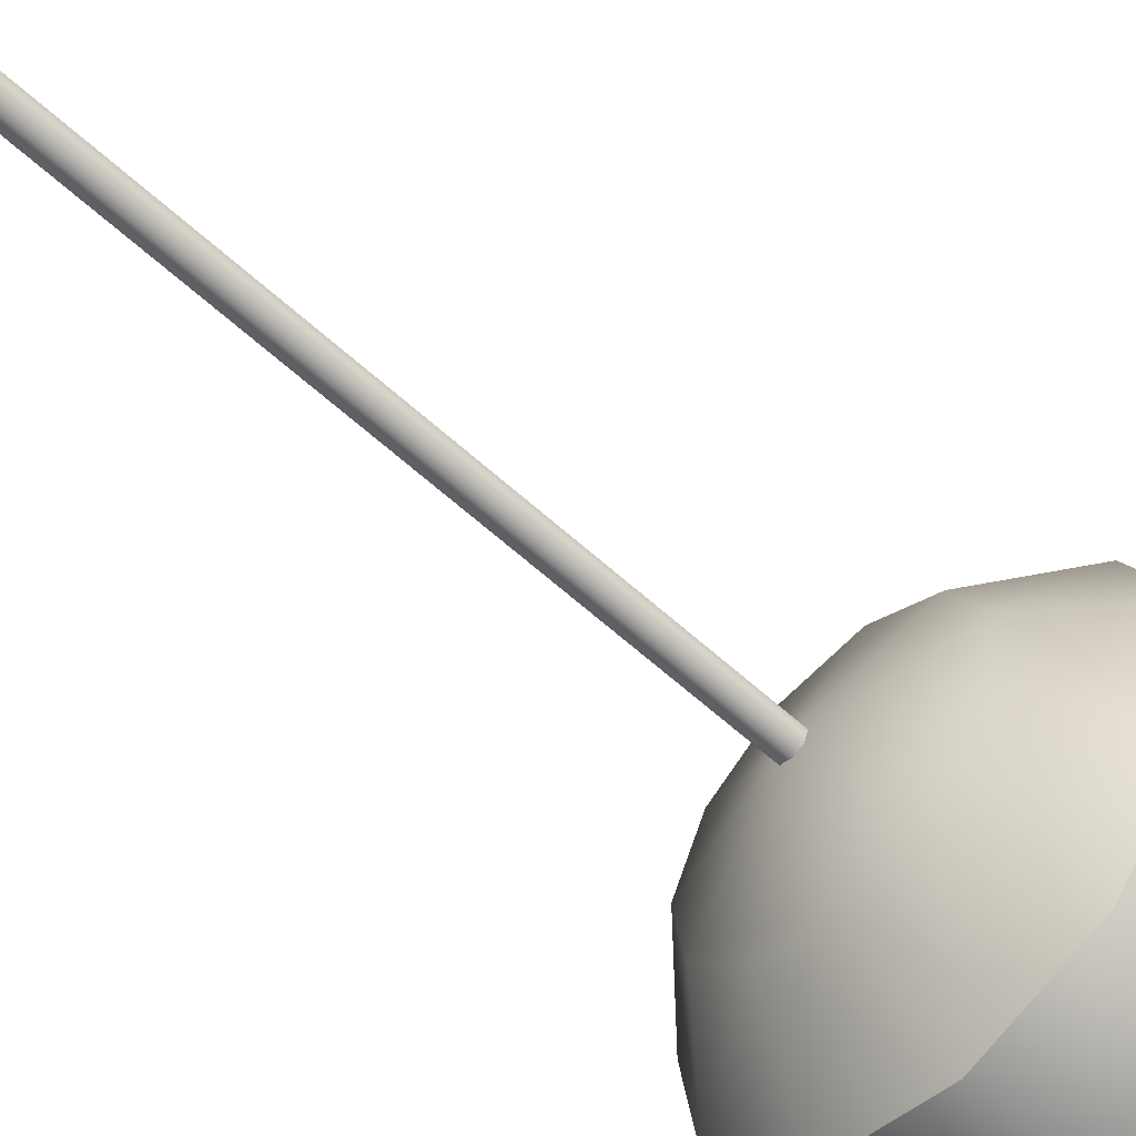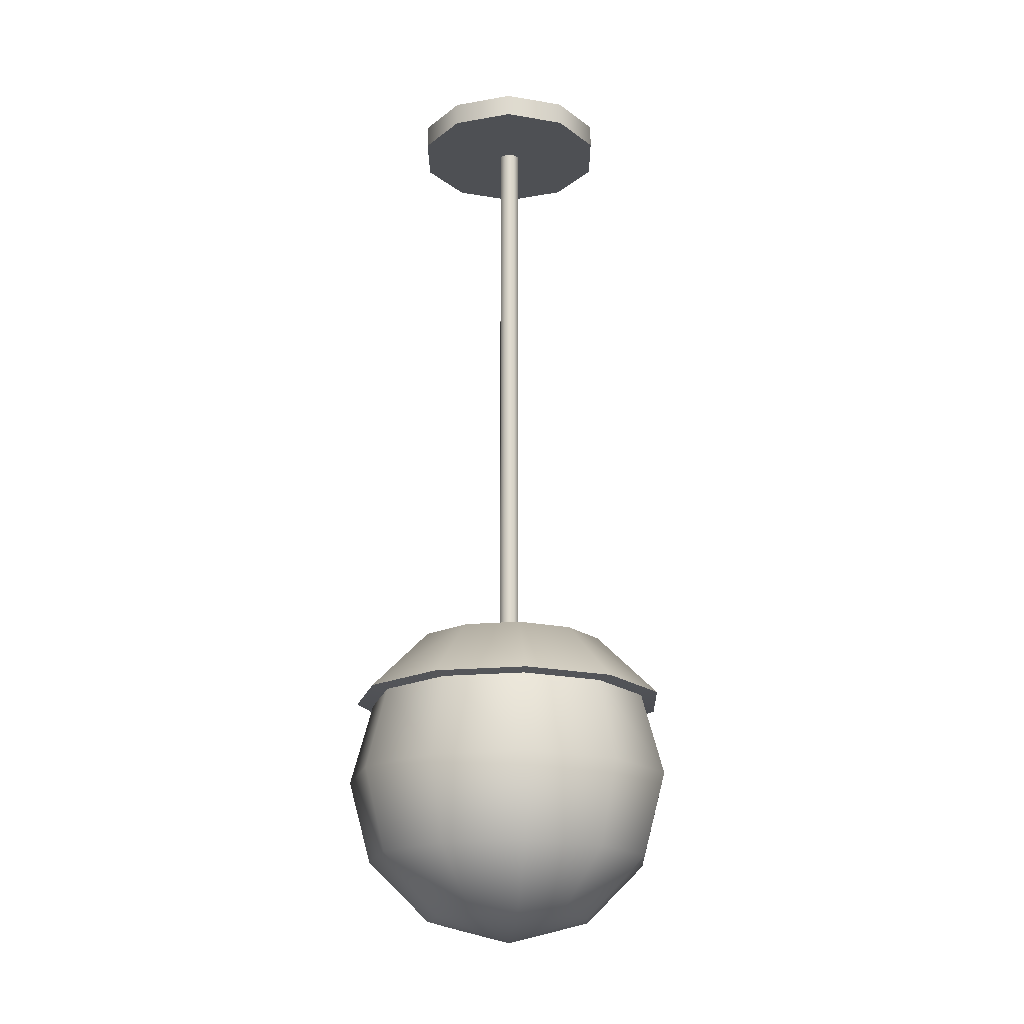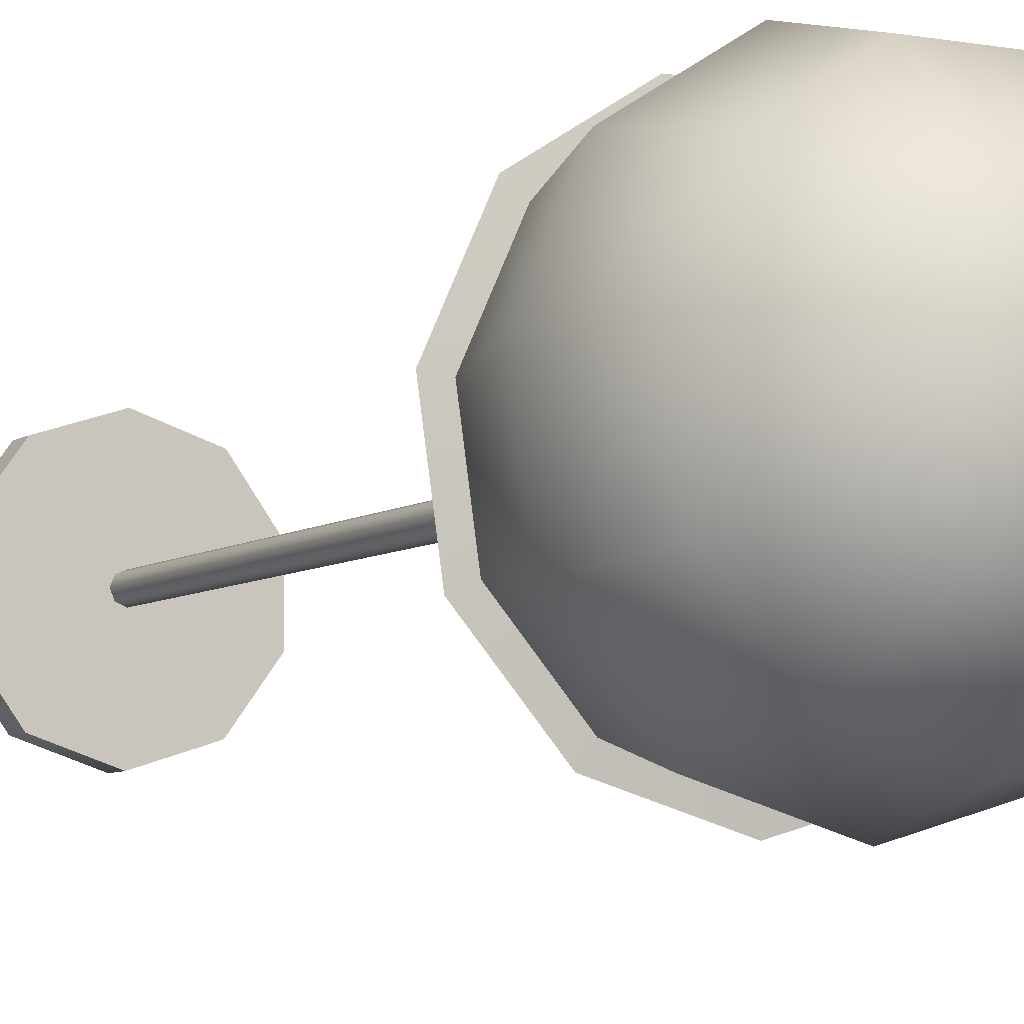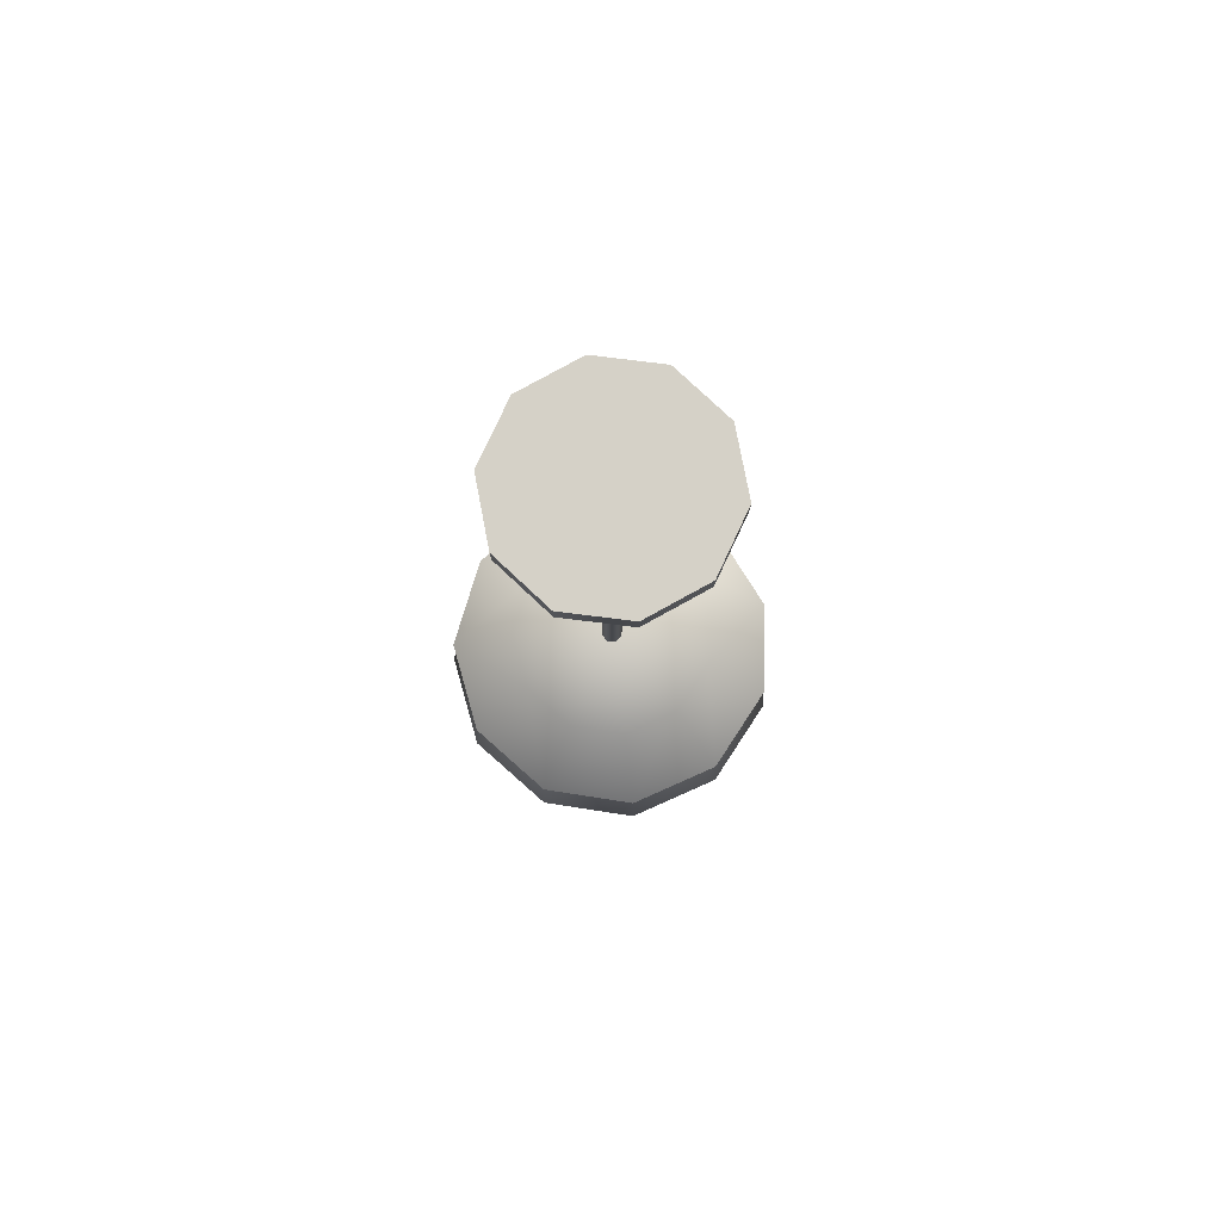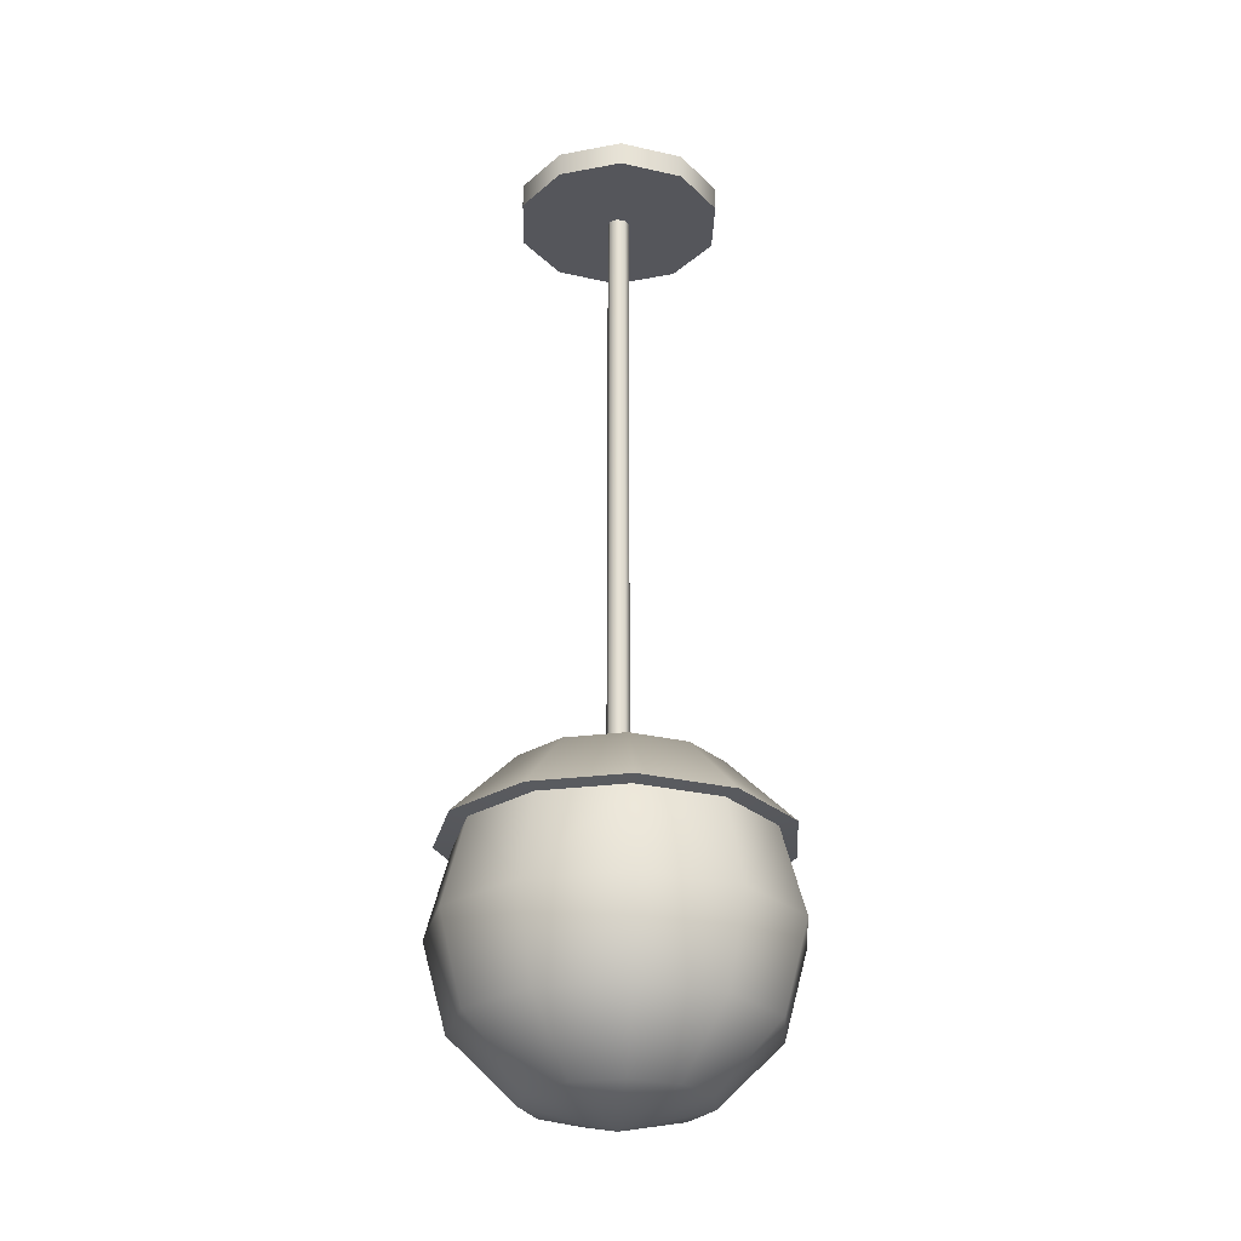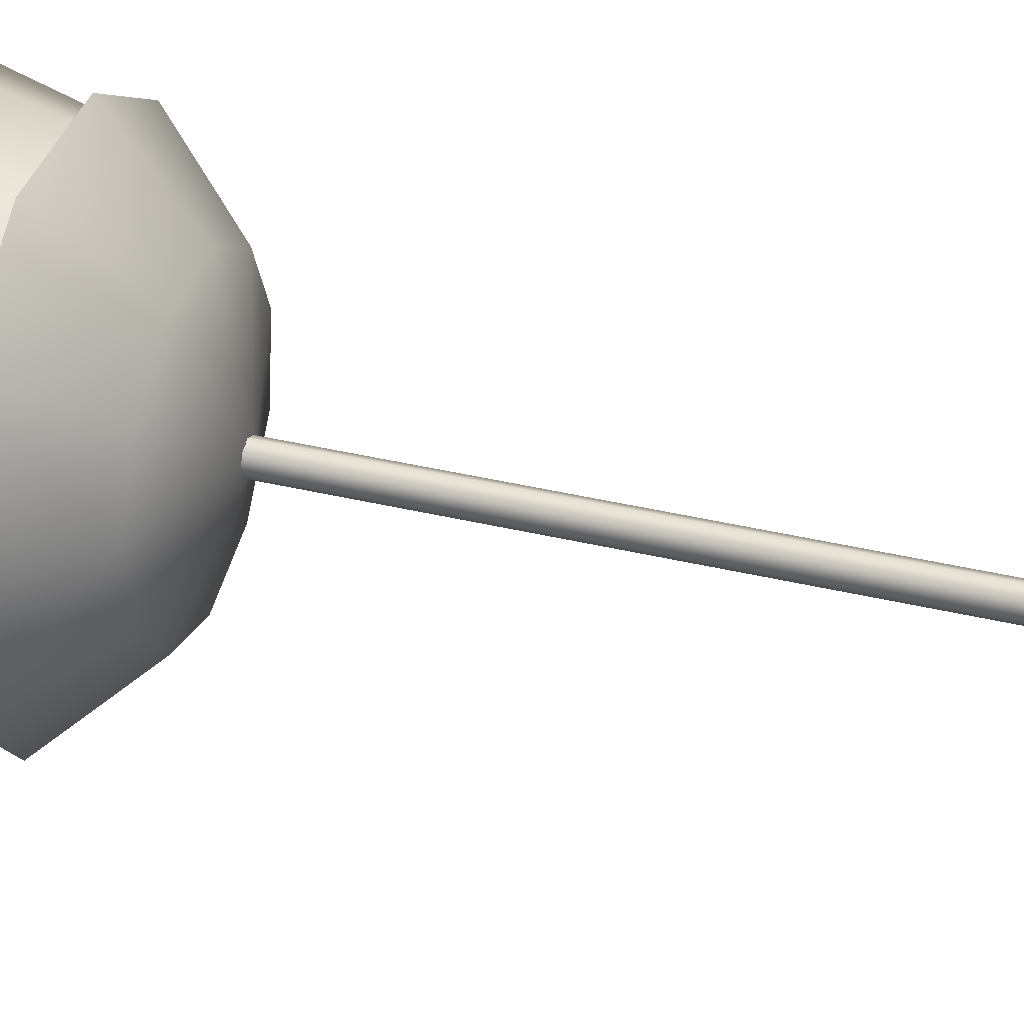
<metadata>
{"format":"obj","ext":"obj","renderer":"f3d","projection":"perspective","resolution":1024,"background":"white","views":[{"elev":-61.3,"azim":-132.8,"up":"+Z"},{"elev":-18.9,"azim":108.4,"up":"+Y"},{"elev":-6.7,"azim":-28.5,"up":"+Z"},{"elev":79.4,"azim":-154.9,"up":"+Y"},{"elev":-26.3,"azim":142.5,"up":"+Y"},{"elev":37.1,"azim":107.3,"up":"+Z"}]}
</metadata>
<code>
o Light_Ceiling2_Cylinder.056
v -0 -0.02688 -0.1087
v -0 -0.001098 -0.1087
v 0.06391 -0.02688 -0.08797
v 0.06391 -0.001098 -0.08797
v 0.1034 -0.02688 -0.0336
v 0.1034 -0.001098 -0.0336
v 0.1034 -0.02688 0.0336
v 0.1034 -0.001098 0.0336
v 0.06391 -0.02688 0.08797
v 0.06391 -0.001098 0.08797
v 0 -0.02688 0.1087
v 0 -0.001098 0.1087
v -0.06391 -0.02688 0.08797
v -0.06391 -0.001098 0.08797
v -0.1034 -0.02688 0.0336
v -0.1034 -0.001098 0.0336
v -0.1034 -0.02688 -0.0336
v -0.1034 -0.001098 -0.0336
v -0.06391 -0.02688 -0.08797
v -0.06391 -0.001098 -0.08797
v -0.00808 -0.02215 0.00808
v -0.01143 -0.02215 0
v -0.00808 -0.02215 -0.00808
v -0 -0.02215 -0.01143
v -0.00808 -0.6757 -0.00808
v -0.01143 -0.6757 0
v -0.00808 -0.6757 0.00808
v -0 -0.6757 0.01143
v 0.00808 -0.6757 0.00808
v 0.01143 -0.6757 -0
v 0.00808 -0.6757 -0.00808
v -0 -0.6757 -0.01143
v -0 -0.02215 0.01143
v 0.00808 -0.02215 0.00808
v 0.01143 -0.02215 -0
v 0.00808 -0.02215 -0.00808
v -0 -0.6442 -0
v 0.05841 -0.6728 -0.09088
v 0.08533 -0.7432 -0.1328
v 0.09854 -0.8332 -0.1533
v 0.08533 -0.9232 -0.1328
v 0.04927 -0.9891 -0.07666
v 0.09827 -0.6728 -0.04488
v 0.1436 -0.7432 -0.06557
v 0.1658 -0.8332 -0.07571
v 0.1436 -0.9232 -0.06557
v 0.08289 -0.9891 -0.03786
v 0.1069 -0.6728 0.01537
v 0.1562 -0.7432 0.02246
v 0.1804 -0.8332 0.02594
v 0.1562 -0.9232 0.02246
v 0.0902 -0.9891 0.01297
v 0.08164 -0.6728 0.07075
v 0.1193 -0.7432 0.1034
v 0.1377 -0.8332 0.1194
v 0.1193 -0.9232 0.1034
v 0.06887 -0.9891 0.05968
v 0.03044 -0.6728 0.1037
v 0.04447 -0.7432 0.1514
v 0.05135 -0.8332 0.1749
v 0.04447 -0.9232 0.1514
v 0.02567 -0.9891 0.08744
v -0 -1.013 -0
v -0.03044 -0.6728 0.1037
v -0.04447 -0.7432 0.1514
v -0.05135 -0.8332 0.1749
v -0.04447 -0.9232 0.1514
v -0.02567 -0.9891 0.08744
v -0.08164 -0.6728 0.07075
v -0.1193 -0.7432 0.1034
v -0.1377 -0.8332 0.1194
v -0.1193 -0.9232 0.1034
v -0.06887 -0.9891 0.05968
v -0.1069 -0.6728 0.01537
v -0.1562 -0.7432 0.02246
v -0.1804 -0.8332 0.02594
v -0.1562 -0.9232 0.02246
v -0.0902 -0.9891 0.01297
v -0.09827 -0.6728 -0.04488
v -0.1436 -0.7432 -0.06557
v -0.1658 -0.8332 -0.07571
v -0.1436 -0.9232 -0.06557
v -0.08289 -0.9891 -0.03786
v -0.05841 -0.6728 -0.09088
v -0.08533 -0.7432 -0.1328
v -0.09854 -0.8332 -0.1533
v -0.08533 -0.9232 -0.1328
v -0.04927 -0.9891 -0.07666
v -0 -0.6728 -0.108
v -0 -0.7432 -0.1578
v -0 -0.8332 -0.1823
v -0 -0.9232 -0.1578
v -0 -0.9891 -0.09113
v -0 -0.741 -0.1764
v -0.09534 -0.741 -0.1484
v -0.1604 -0.741 -0.07326
v -0.1746 -0.741 0.0251
v -0.1333 -0.741 0.1155
v -0.04968 -0.741 0.1692
v 0.04968 -0.741 0.1692
v 0.1333 -0.741 0.1155
v 0.1746 -0.741 0.0251
v 0.1604 -0.741 -0.07326
v 0.09534 -0.741 -0.1484
f 2 3 1
f 4 5 3
f 6 7 5
f 8 9 7
f 10 11 9
f 12 13 11
f 14 15 13
f 16 17 15
f 18 14 10
f 18 19 17
f 20 1 19
f 11 15 19
f 89 37 38
f 94 38 104
f 38 103 104
f 38 37 43
f 103 48 102
f 43 37 48
f 48 101 102
f 48 37 53
f 53 37 58
f 53 100 101
f 58 37 64
f 100 64 99
f 64 37 69
f 64 98 99
f 69 37 74
f 98 74 97
f 74 37 79
f 74 96 97
f 79 37 84
f 79 95 96
f 84 94 95
f 84 37 89
f 39 103 44
f 94 39 90
f 103 49 44
f 102 54 49
f 101 59 54
f 100 65 59
f 99 70 65
f 98 75 70
f 97 80 75
f 96 85 80
f 95 90 85
f 2 4 3
f 4 6 5
f 6 8 7
f 8 10 9
f 10 12 11
f 12 14 13
f 14 16 15
f 16 18 17
f 6 4 2
f 2 20 18
f 18 16 14
f 14 12 10
f 10 8 6
f 6 2 10
f 2 18 10
f 18 20 19
f 20 2 1
f 19 1 7
f 1 3 7
f 3 5 7
f 7 9 11
f 11 13 15
f 15 17 19
f 7 11 19
f 94 89 38
f 38 43 103
f 103 43 48
f 48 53 101
f 53 58 100
f 100 58 64
f 64 69 98
f 98 69 74
f 74 79 96
f 79 84 95
f 84 89 94
f 39 104 103
f 94 104 39
f 103 102 49
f 102 101 54
f 101 100 59
f 100 99 65
f 99 98 70
f 98 97 75
f 97 96 80
f 96 95 85
f 95 94 90
f 63 93 42
f 91 41 92
f 92 42 93
f 91 39 40
f 63 42 47
f 40 46 41
f 41 47 42
f 39 45 40
f 45 51 46
f 46 52 47
f 45 49 50
f 63 47 52
f 51 57 52
f 50 54 55
f 63 52 57
f 50 56 51
f 57 61 62
f 54 60 55
f 63 57 62
f 55 61 56
f 61 68 62
f 60 65 66
f 63 62 68
f 60 67 61
f 67 73 68
f 65 71 66
f 63 68 73
f 66 72 67
f 72 78 73
f 70 76 71
f 63 73 78
f 71 77 72
f 76 80 81
f 63 78 83
f 76 82 77
f 78 82 83
f 63 83 88
f 81 87 82
f 83 87 88
f 80 86 81
f 63 88 93
f 86 92 87
f 88 92 93
f 85 91 86
f 91 40 41
f 92 41 42
f 91 90 39
f 40 45 46
f 41 46 47
f 39 44 45
f 45 50 51
f 46 51 52
f 45 44 49
f 51 56 57
f 50 49 54
f 50 55 56
f 57 56 61
f 54 59 60
f 55 60 61
f 61 67 68
f 60 59 65
f 60 66 67
f 67 72 73
f 65 70 71
f 66 71 72
f 72 77 78
f 70 75 76
f 71 76 77
f 76 75 80
f 76 81 82
f 78 77 82
f 81 86 87
f 83 82 87
f 80 85 86
f 86 91 92
f 88 87 92
f 85 90 91
f 30 34 29
f 27 22 26
f 29 33 28
f 34 35 22
f 25 24 32
f 32 30 28
f 32 36 31
f 28 21 27
f 26 23 25
f 31 35 30
f 30 35 34
f 27 21 22
f 29 34 33
f 35 36 24
f 24 23 35
f 23 22 35
f 22 21 33
f 33 34 22
f 25 23 24
f 32 31 30
f 30 29 28
f 28 27 32
f 27 26 32
f 26 25 32
f 32 24 36
f 28 33 21
f 26 22 23
f 31 36 35

</code>
